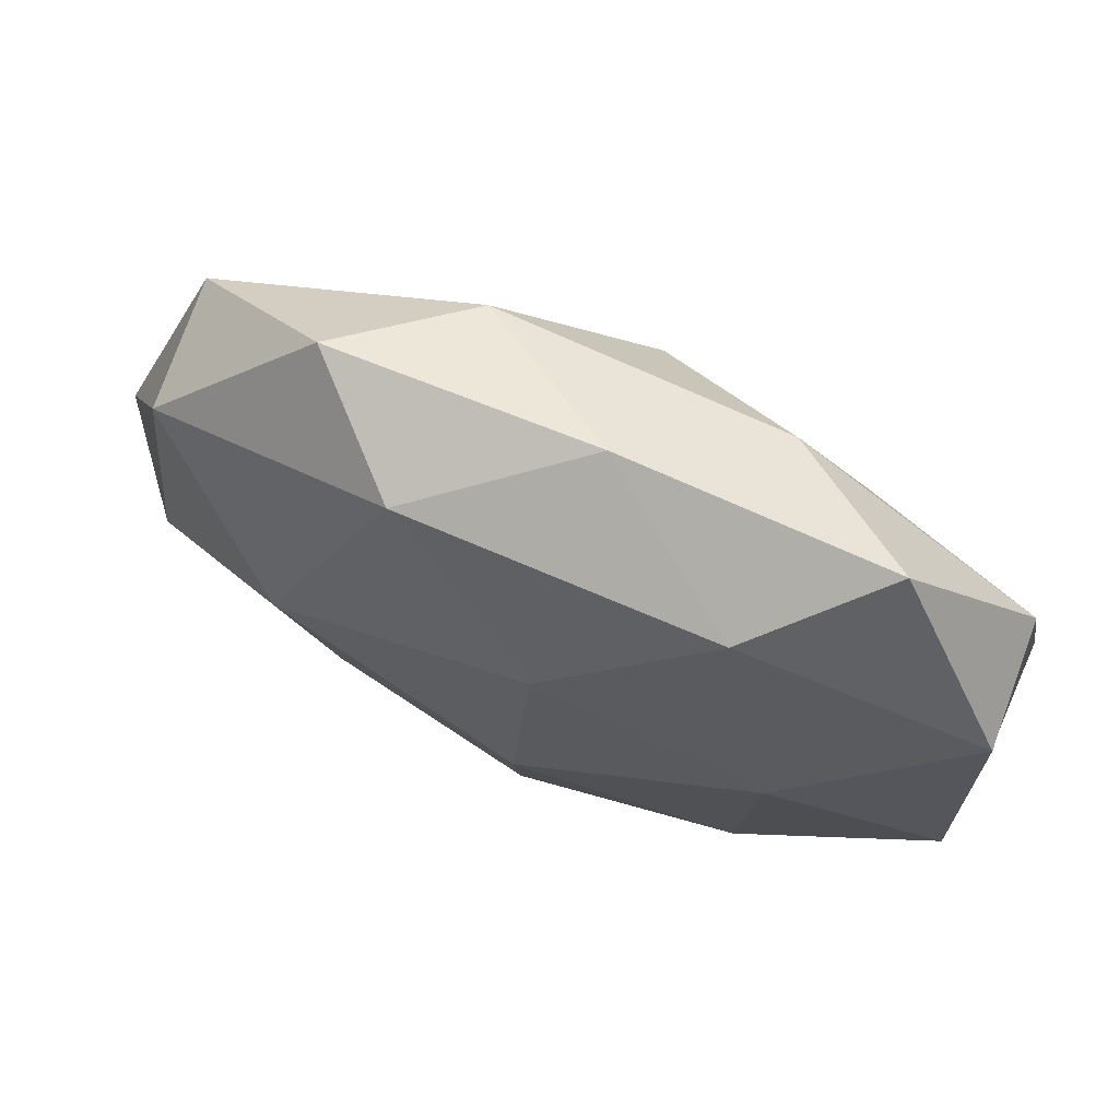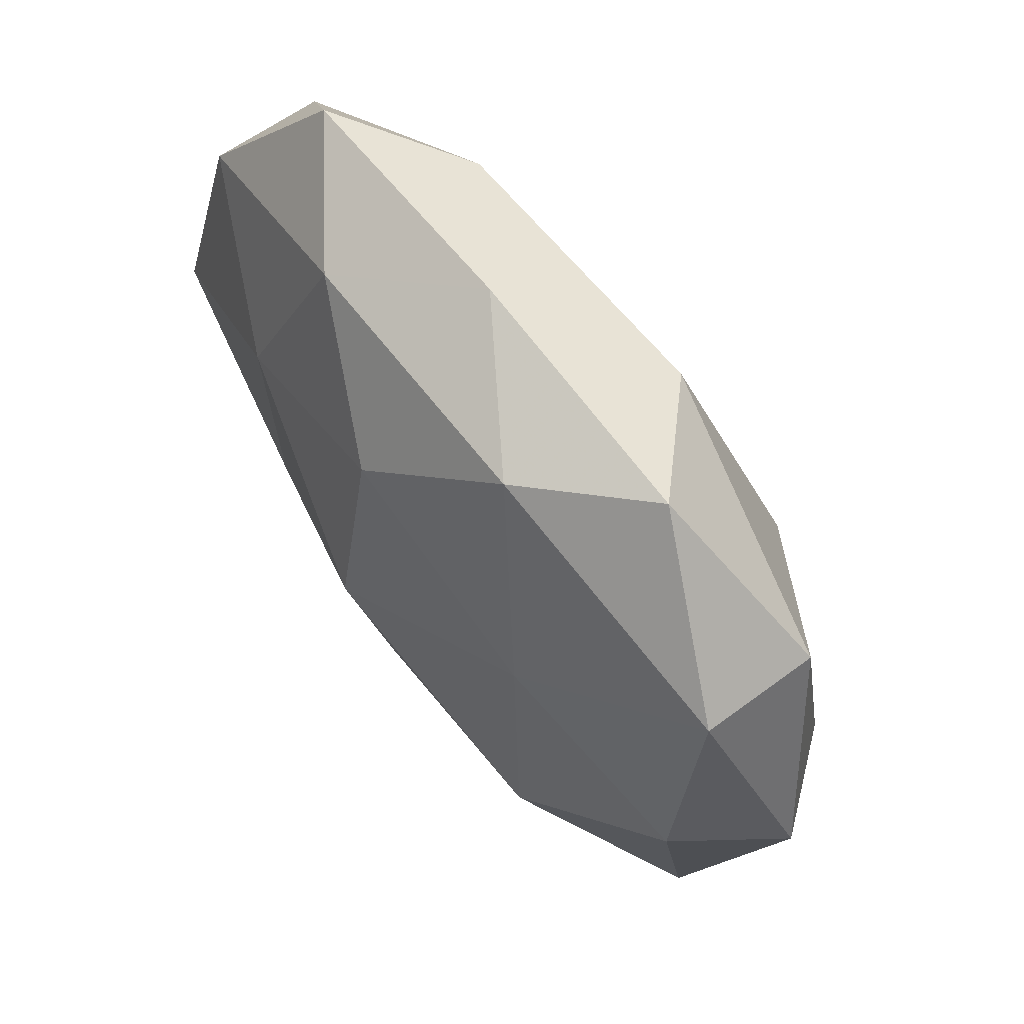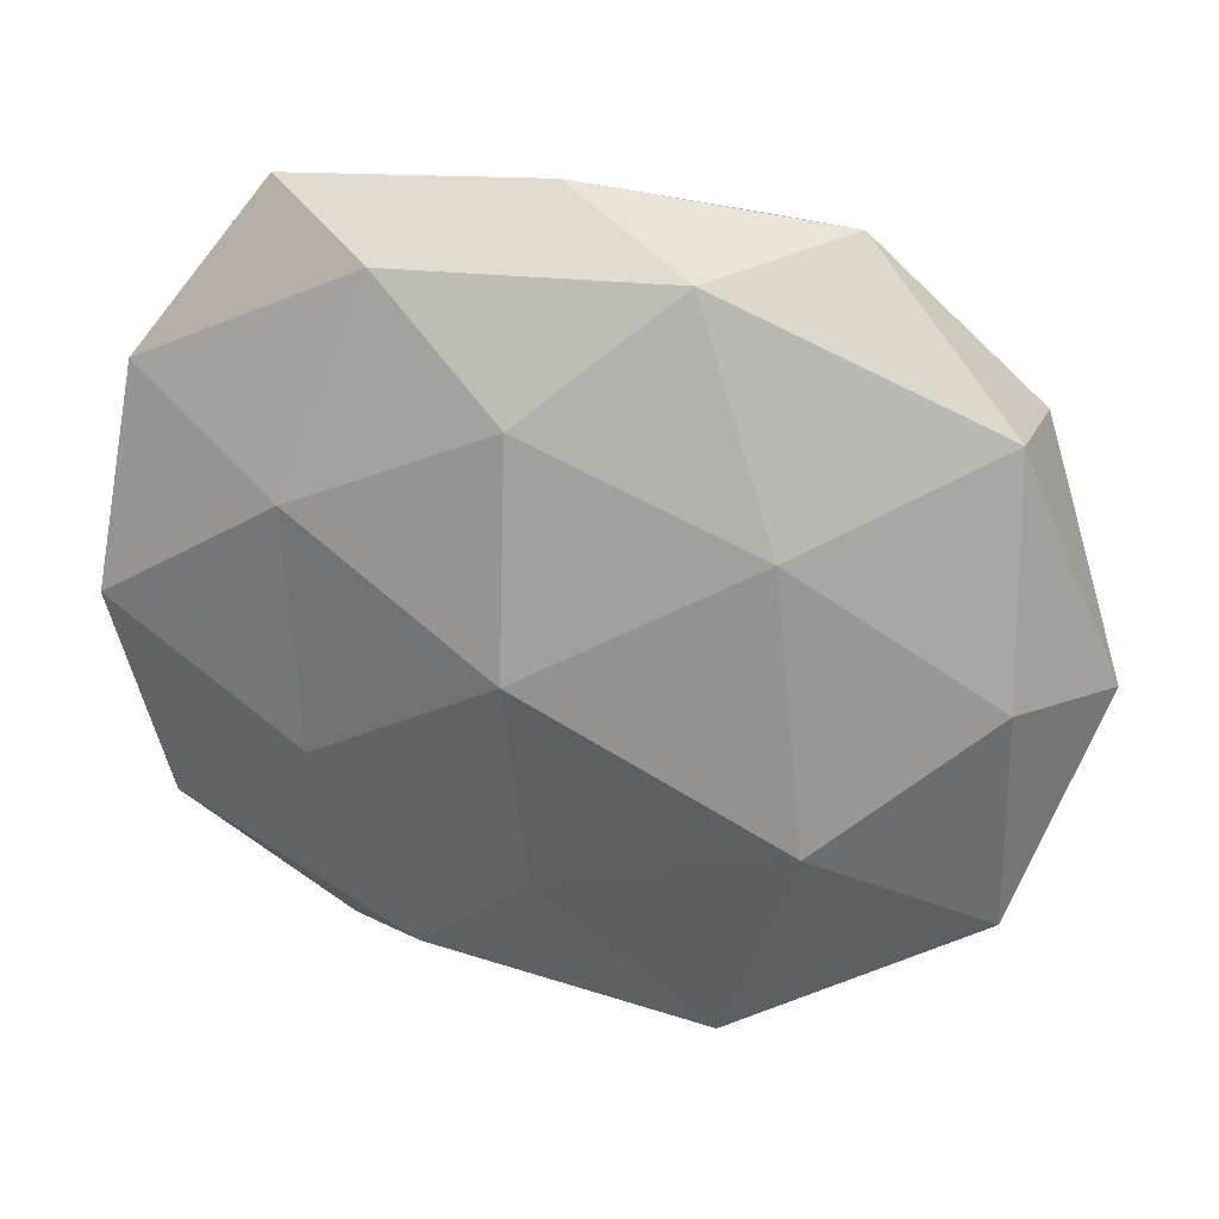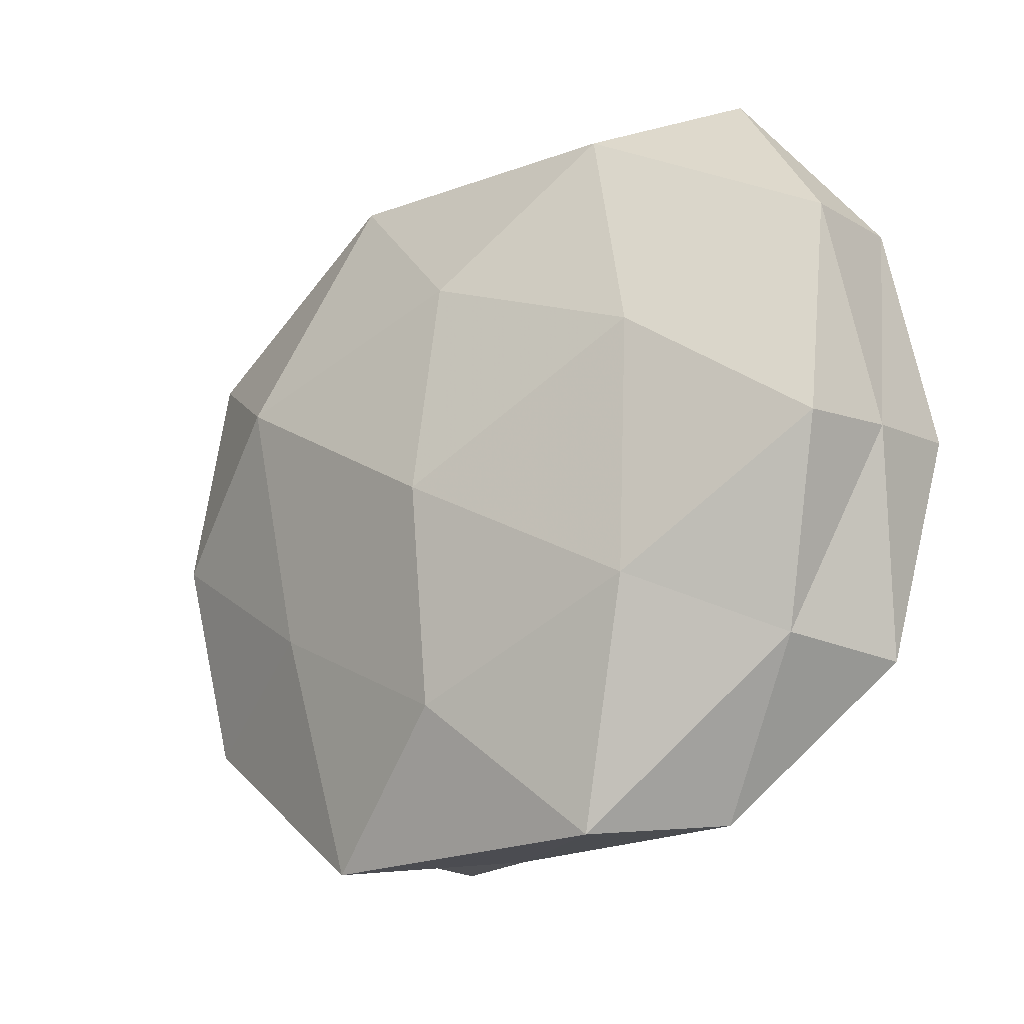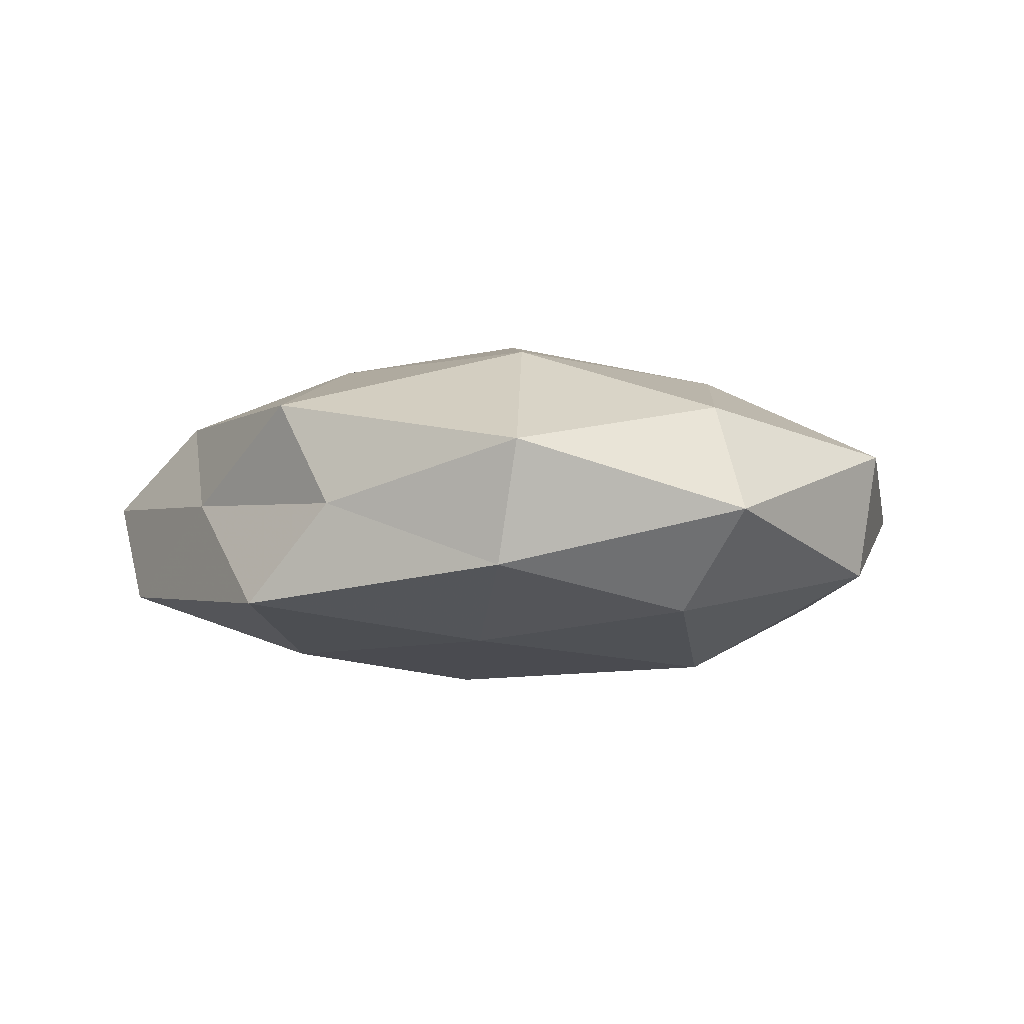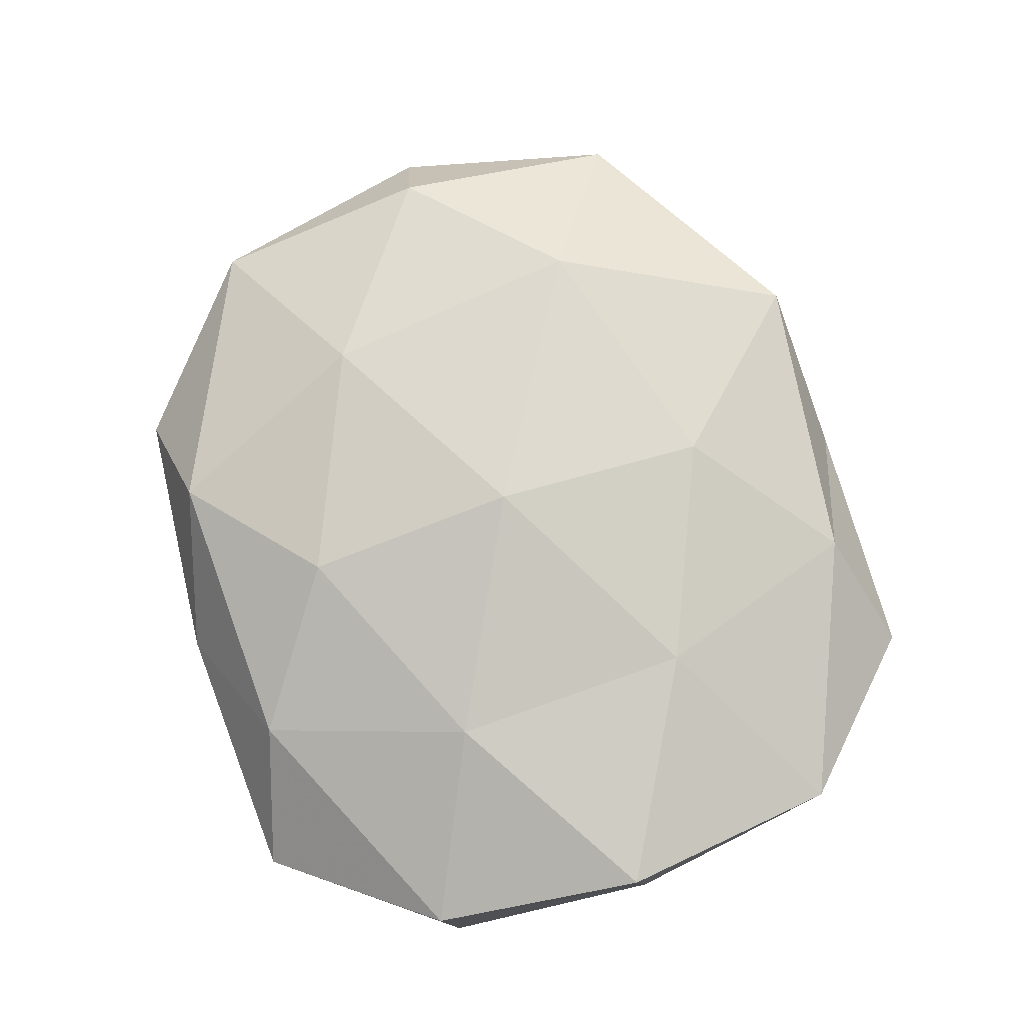
<metadata>
{"format":"obj","ext":"obj","renderer":"f3d","projection":"perspective","resolution":1024,"background":"white","views":[{"elev":72.8,"azim":-156.7,"up":"+Y"},{"elev":65.3,"azim":53.5,"up":"+Y"},{"elev":27.4,"azim":19.7,"up":"+Y"},{"elev":-21.2,"azim":-140.2,"up":"+Y"},{"elev":-2.0,"azim":59.8,"up":"+Z"},{"elev":76.4,"azim":-106.0,"up":"+Z"}]}
</metadata>
<code>
v -0.0519 -0.004709 -0.01198
v -0.05333 -0.0009512 0.01388
v 0.02795 -0.04112 0.0002889
v -0.02882 -0.02031 -0.01763
v -0.001912 -0.004899 -0.0234
v -0.02994 -0.04651 0.001011
v -0.01661 -0.04056 0.01208
v 0.01949 -0.04355 0.01288
v 0.04606 -0.02716 -0.007373
v 0.02456 -0.01758 -0.01702
v -0.04371 -0.02767 -0.005817
v -0.003386 0.04835 -0.0005296
v -0.002908 0.02263 -0.01999
v 0.01913 -0.04763 -0.0121
v 0.01571 0.04258 -0.01337
v 0.02843 0.01368 -0.02092
v -0.02011 0.04068 0.01122
v -0.002042 0.02837 0.01945
v 0.02621 0.01758 0.01795
v -0.022 0.04012 -0.01251
v 0.0004006 -0.04646 0.0006689
v -0.05068 0.02529 0.007861
v -0.05331 -0.002887 0.0007031
v -0.05158 0.02335 -0.007302
v 0.04795 0.02918 0.007
v 0.04738 0.02673 -0.008638
v -0.04869 -0.02873 0.00857
v -0.02856 0.01546 0.01801
v 0.04912 -0.02637 0.00755
v 6.575e-05 -0.02476 0.01958
v -0.01865 -0.04807 -0.0115
v 0.02895 0.04651 -0.0008696
v 0.04976 0.001893 0.01234
v -0.0008583 0.002214 0.02478
v -0.03072 0.01079 -0.01844
v 0.0304 -0.01468 0.02021
v 0.04816 -0.001886 -0.01305
v -0.03613 0.04555 -0.0001244
v -0.02677 -0.01428 0.01798
v 0.01508 0.04311 0.01118
v -0.0007552 -0.03118 -0.01922
v 0.05822 0.0002444 -0.0005934
f 11 1 4
f 3 14 9
f 14 10 9
f 16 10 5
f 13 16 5
f 15 16 13
f 15 20 12
f 15 13 20
f 6 21 7
f 21 3 8
f 21 8 7
f 21 14 3
f 11 23 1
f 23 2 22
f 1 23 24
f 23 22 24
f 26 16 15
f 6 7 27
f 6 27 11
f 27 2 23
f 27 23 11
f 18 17 28
f 28 22 2
f 17 22 28
f 8 3 29
f 9 29 3
f 7 8 30
f 11 4 31
f 6 11 31
f 6 31 21
f 31 14 21
f 32 15 12
f 32 26 15
f 32 25 26
f 25 19 33
f 19 18 34
f 28 34 18
f 4 1 35
f 4 35 5
f 5 35 13
f 20 13 35
f 24 35 1
f 20 35 24
f 8 29 36
f 30 8 36
f 33 19 36
f 36 29 33
f 19 34 36
f 36 34 30
f 9 10 37
f 16 37 10
f 26 37 16
f 12 38 17
f 12 20 38
f 17 38 22
f 38 20 24
f 24 22 38
f 27 39 2
f 7 39 27
f 2 39 28
f 7 30 39
f 39 34 28
f 39 30 34
f 12 17 40
f 40 17 18
f 40 18 19
f 40 19 25
f 32 12 40
f 32 40 25
f 41 4 5
f 5 10 41
f 14 41 10
f 31 4 41
f 31 41 14
f 25 42 26
f 42 29 9
f 25 33 42
f 42 33 29
f 37 42 9
f 26 42 37

</code>
